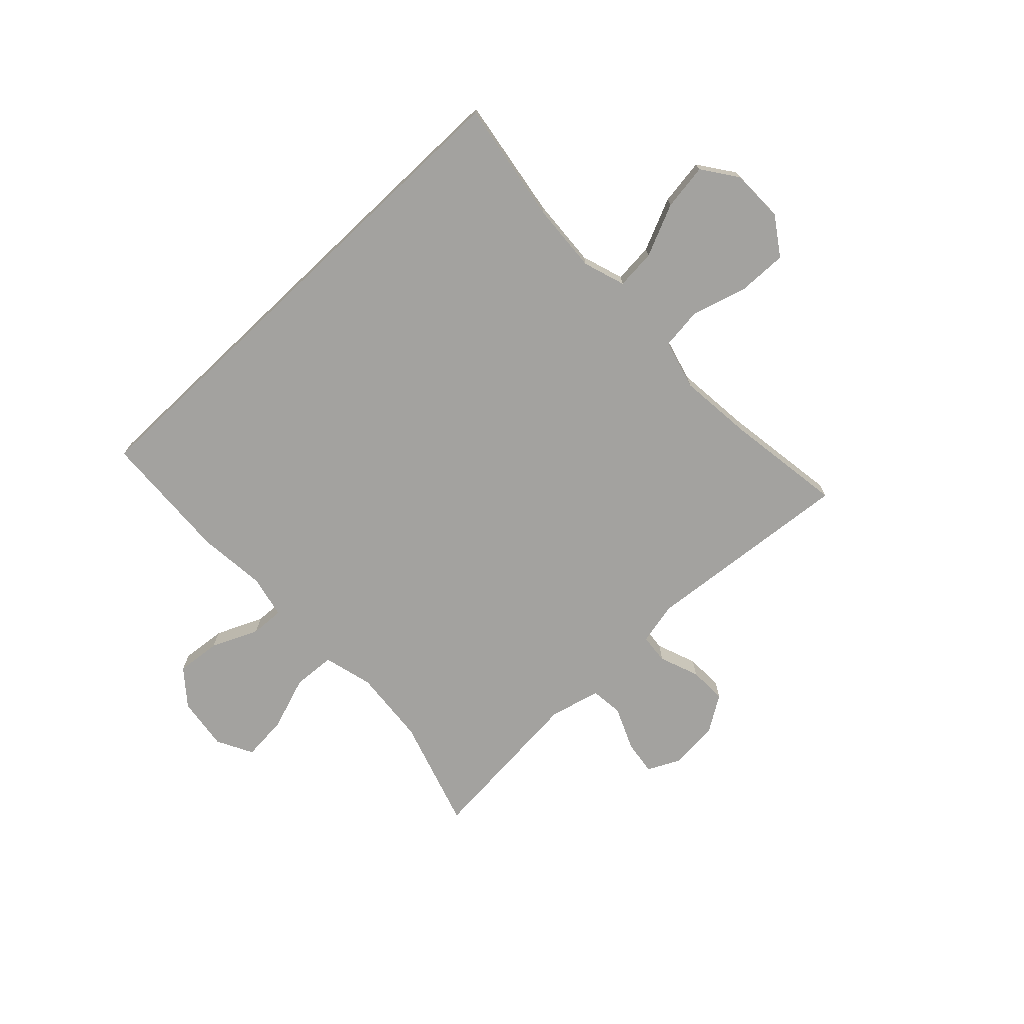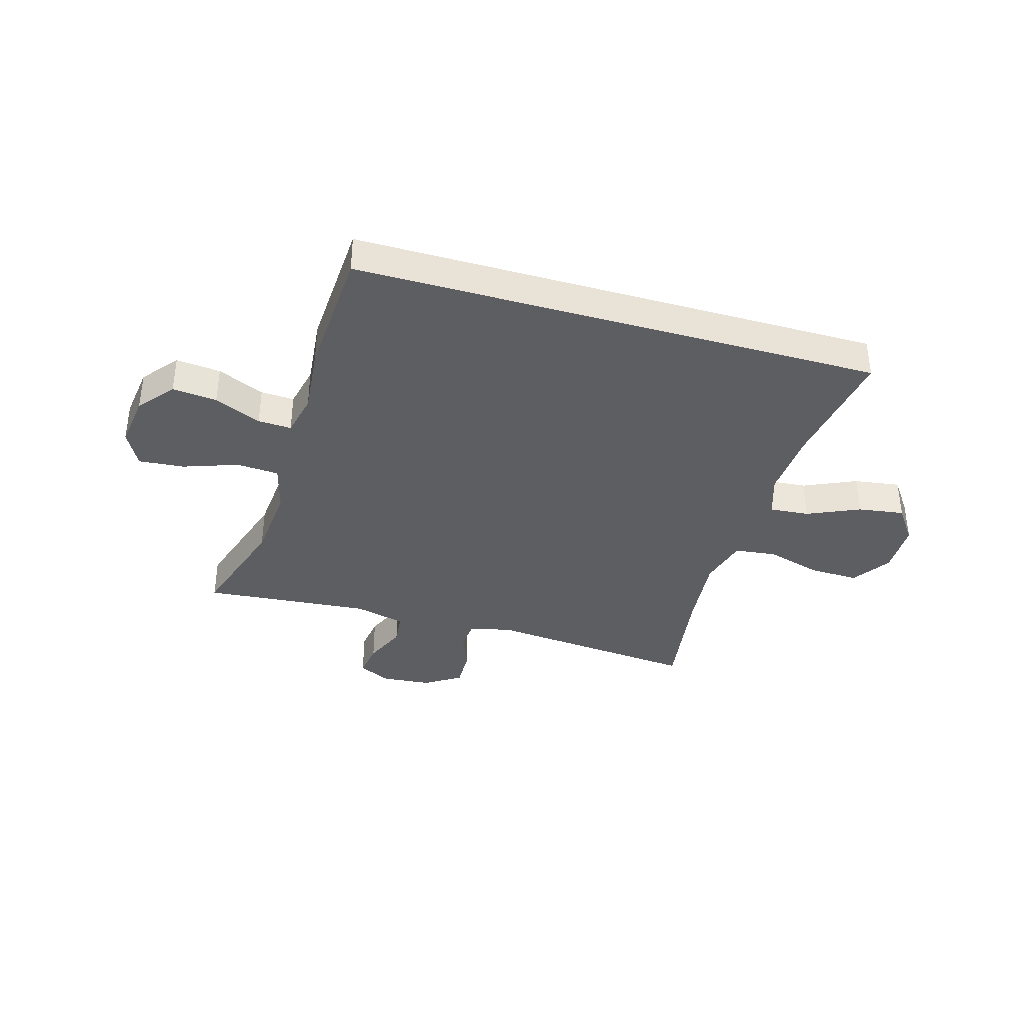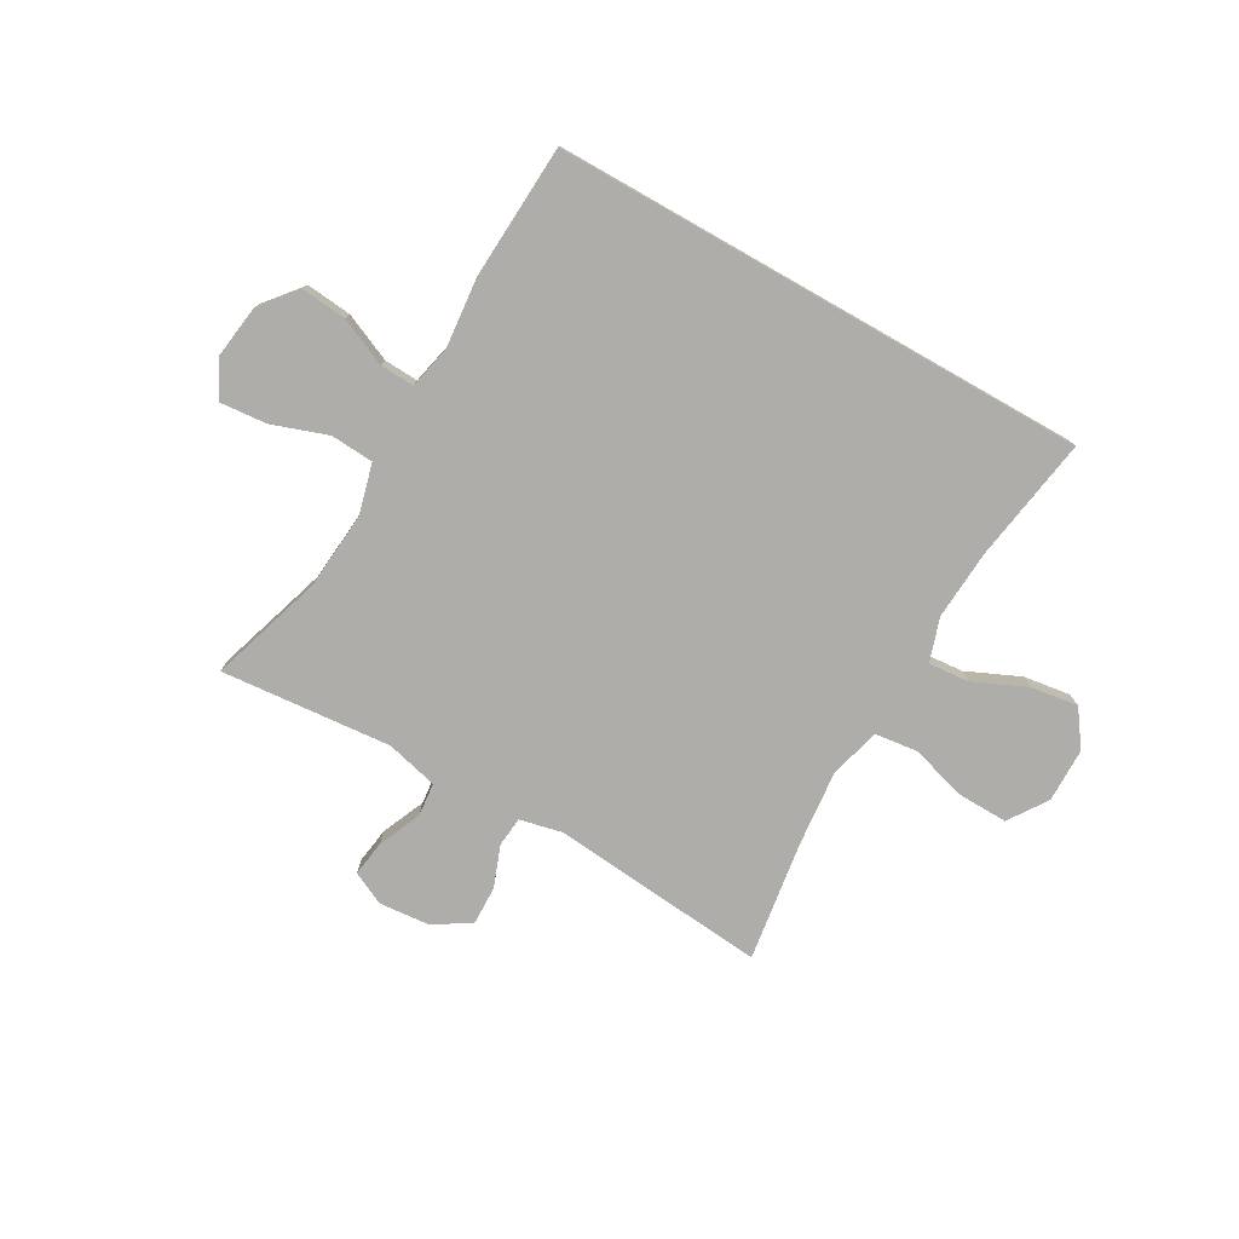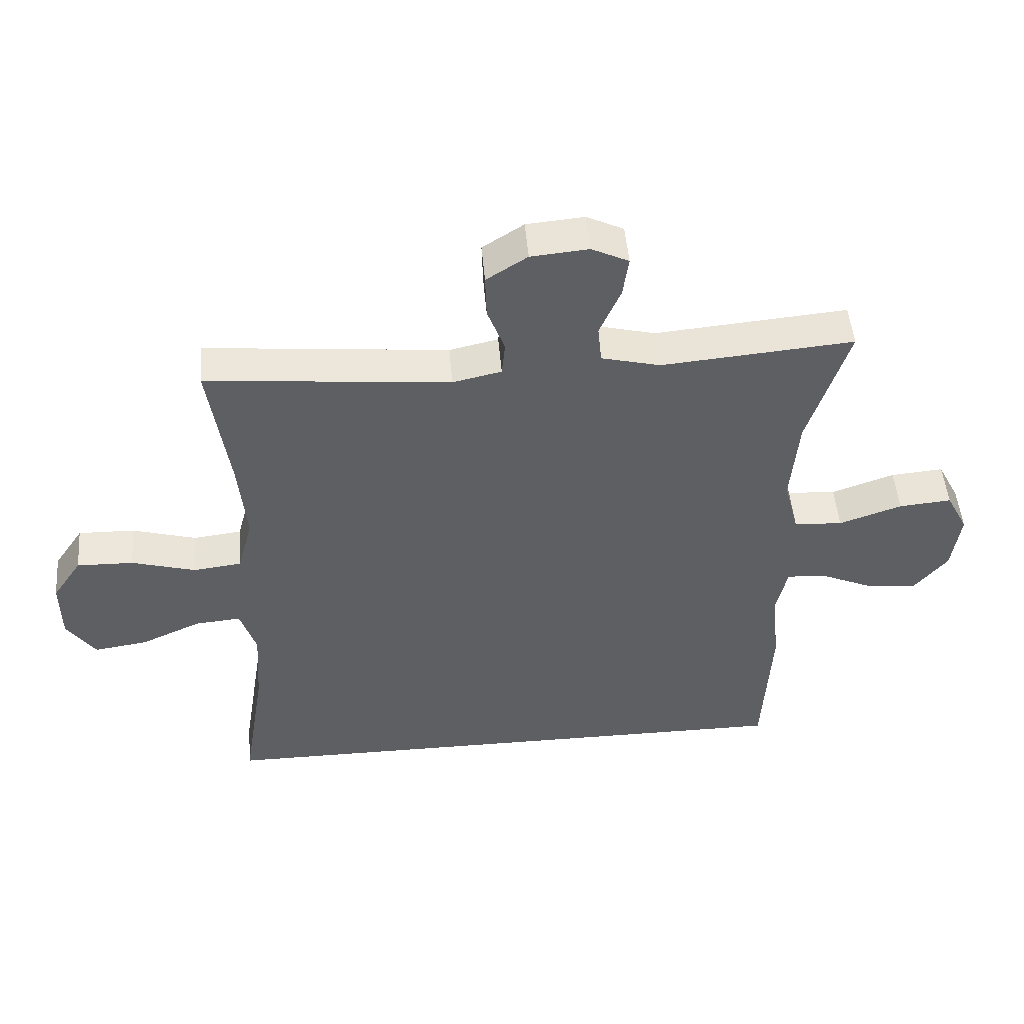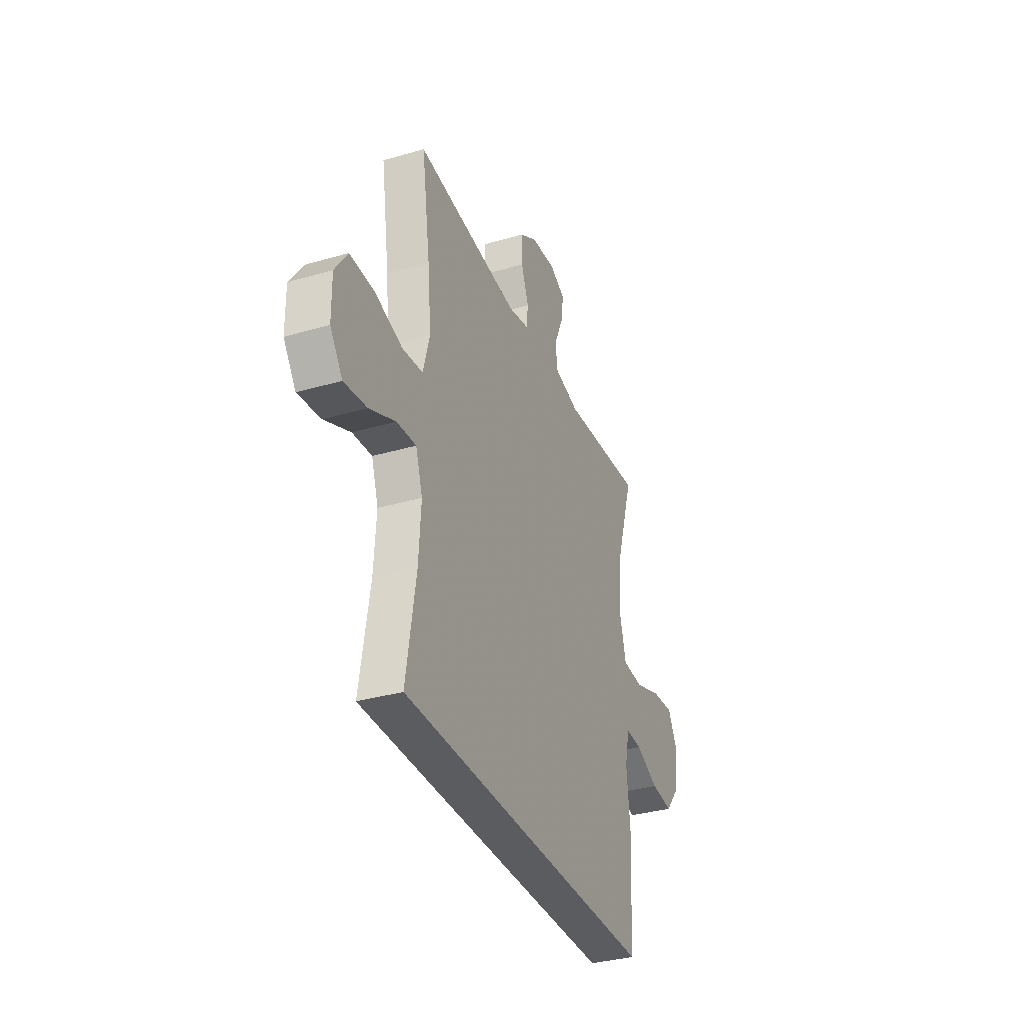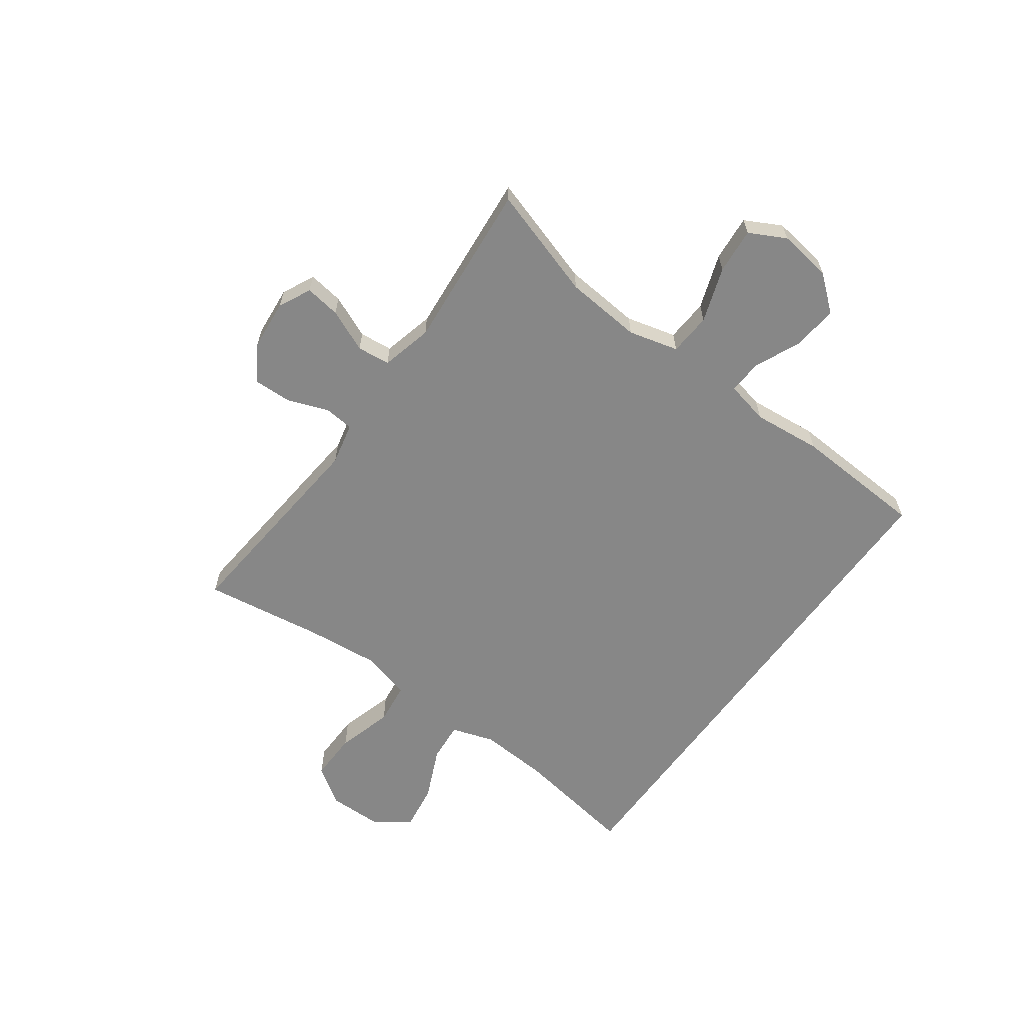
<metadata>
{"format":"obj","ext":"obj","renderer":"f3d","projection":"perspective","resolution":1024,"background":"white","views":[{"elev":-72.6,"azim":-136.5,"up":"+Y"},{"elev":-37.4,"azim":163.9,"up":"+Y"},{"elev":-77.2,"azim":150.4,"up":"+Y"},{"elev":49.1,"azim":-4.8,"up":"+Z"},{"elev":-34.4,"azim":-68.6,"up":"+Z"},{"elev":-62.4,"azim":54.1,"up":"+Y"}]}
</metadata>
<code>
v 0.431 0.07 -0.5
v -0.513 0.07 -0.5
v -0.478 0.07 -0.28
v -0.47 0.07 -0.156
v -0.495 0.07 -0.08
v -0.566 0.07 -0.086
v -0.66 0.07 -0.128
v -0.743 0.07 -0.14
v -0.788 0.07 -0.077
v -0.789 0.07 0.019
v -0.743 0.07 0.087
v -0.655 0.07 0.085
v -0.555 0.07 0.056
v -0.48 0.07 0.065
v -0.456 0.07 0.154
v -0.469 0.07 0.288
v -0.5 0.07 0.5
v -0.12 0.07 0.464
v -0.044 0.07 0.481
v -0.039 0.07 0.534
v -0.066 0.07 0.606
v -0.068 0.07 0.674
v -0.004 0.07 0.715
v 0.086 0.07 0.723
v 0.144 0.07 0.695
v 0.135 0.07 0.632
v 0.102 0.07 0.556
v 0.108 0.07 0.497
v 0.2 0.07 0.474
v 0.5 0.07 0.5
v 0.437 0.07 0.301
v 0.425 0.07 0.164
v 0.448 0.07 0.075
v 0.524 0.07 0.07
v 0.622 0.07 0.104
v 0.704 0.07 0.111
v 0.738 0.07 0.046
v 0.725 0.07 -0.049
v 0.673 0.07 -0.112
v 0.593 0.07 -0.104
v 0.509 0.07 -0.067
v 0.449 0.07 -0.064
v 0.432 0.07 -0.141
v 0.444 0.07 -0.264
v 0.431 0 -0.5
v -0.513 0 -0.5
v -0.478 0 -0.28
v -0.47 0 -0.156
v -0.495 0 -0.08
v -0.566 0 -0.086
v -0.66 0 -0.128
v -0.743 0 -0.14
v -0.788 0 -0.077
v -0.789 0 0.019
v -0.743 0 0.087
v -0.655 0 0.085
v -0.555 0 0.056
v -0.48 0 0.065
v -0.456 0 0.154
v -0.469 0 0.288
v -0.5 0 0.5
v -0.12 0 0.464
v -0.044 0 0.481
v -0.039 0 0.534
v -0.066 0 0.606
v -0.068 0 0.674
v -0.004 0 0.715
v 0.086 0 0.723
v 0.144 0 0.695
v 0.135 0 0.632
v 0.102 0 0.556
v 0.108 0 0.497
v 0.2 0 0.474
v 0.5 0 0.5
v 0.437 0 0.301
v 0.425 0 0.164
v 0.448 0 0.075
v 0.524 0 0.07
v 0.622 0 0.104
v 0.704 0 0.111
v 0.738 0 0.046
v 0.725 0 -0.049
v 0.673 0 -0.112
v 0.593 0 -0.104
v 0.509 0 -0.067
v 0.449 0 -0.064
v 0.432 0 -0.141
v 0.444 0 -0.264
f 43 44 1 2
f 42 43 2 3
f 38 39 40 41
f 38 41 42
f 37 38 42
f 34 35 36 37
f 33 34 37 42
f 32 33 42 3
f 29 30 31
f 28 29 31 32
f 24 25 26 27
f 22 23 24 27
f 20 21 22 27
f 19 20 27 28
f 18 19 28 32
f 16 17 18 32
f 10 11 12 13
f 10 13 14
f 9 10 14
f 6 7 8 9
f 5 6 9 14
f 4 5 14 15
f 32 3 4
f 15 16 32
f 4 15 32
f 46 45 88 87
f 47 46 87 86
f 85 84 83 82
f 86 85 82
f 86 82 81
f 81 80 79 78
f 86 81 78 77
f 47 86 77 76
f 75 74 73
f 76 75 73 72
f 71 70 69 68
f 71 68 67 66
f 71 66 65 64
f 72 71 64 63
f 76 72 63 62
f 76 62 61 60
f 57 56 55 54
f 58 57 54
f 58 54 53
f 53 52 51 50
f 58 53 50 49
f 59 58 49 48
f 48 47 76
f 76 60 59
f 76 59 48
f 1 45 46 2
f 2 46 47 3
f 3 47 48 4
f 4 48 49 5
f 5 49 50 6
f 6 50 51 7
f 7 51 52 8
f 8 52 53 9
f 9 53 54 10
f 10 54 55 11
f 11 55 56 12
f 12 56 57 13
f 13 57 58 14
f 14 58 59 15
f 15 59 60 16
f 16 60 61 17
f 17 61 62 18
f 18 62 63 19
f 19 63 64 20
f 20 64 65 21
f 21 65 66 22
f 22 66 67 23
f 23 67 68 24
f 24 68 69 25
f 25 69 70 26
f 26 70 71 27
f 27 71 72 28
f 28 72 73 29
f 29 73 74 30
f 30 74 75 31
f 31 75 76 32
f 32 76 77 33
f 33 77 78 34
f 34 78 79 35
f 35 79 80 36
f 36 80 81 37
f 37 81 82 38
f 38 82 83 39
f 39 83 84 40
f 40 84 85 41
f 41 85 86 42
f 42 86 87 43
f 43 87 88 44
f 44 88 45 1

</code>
